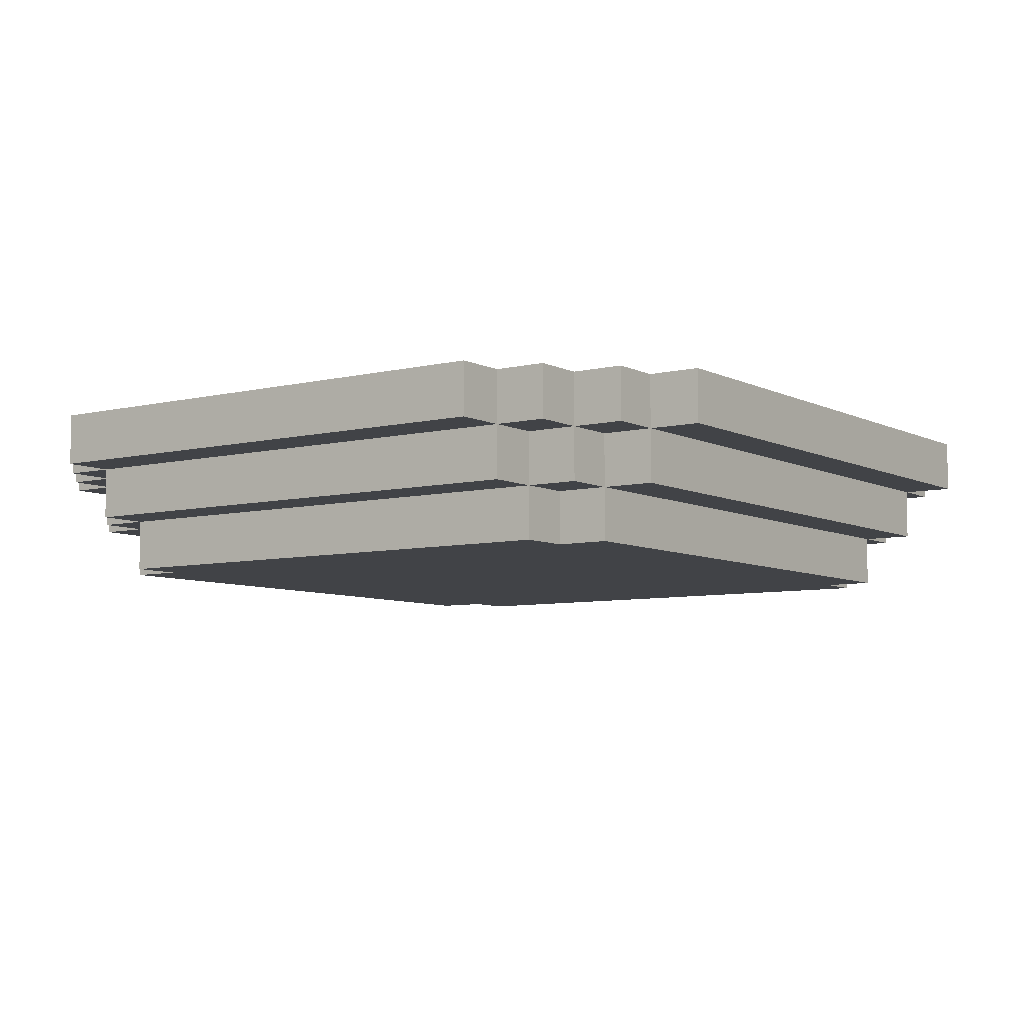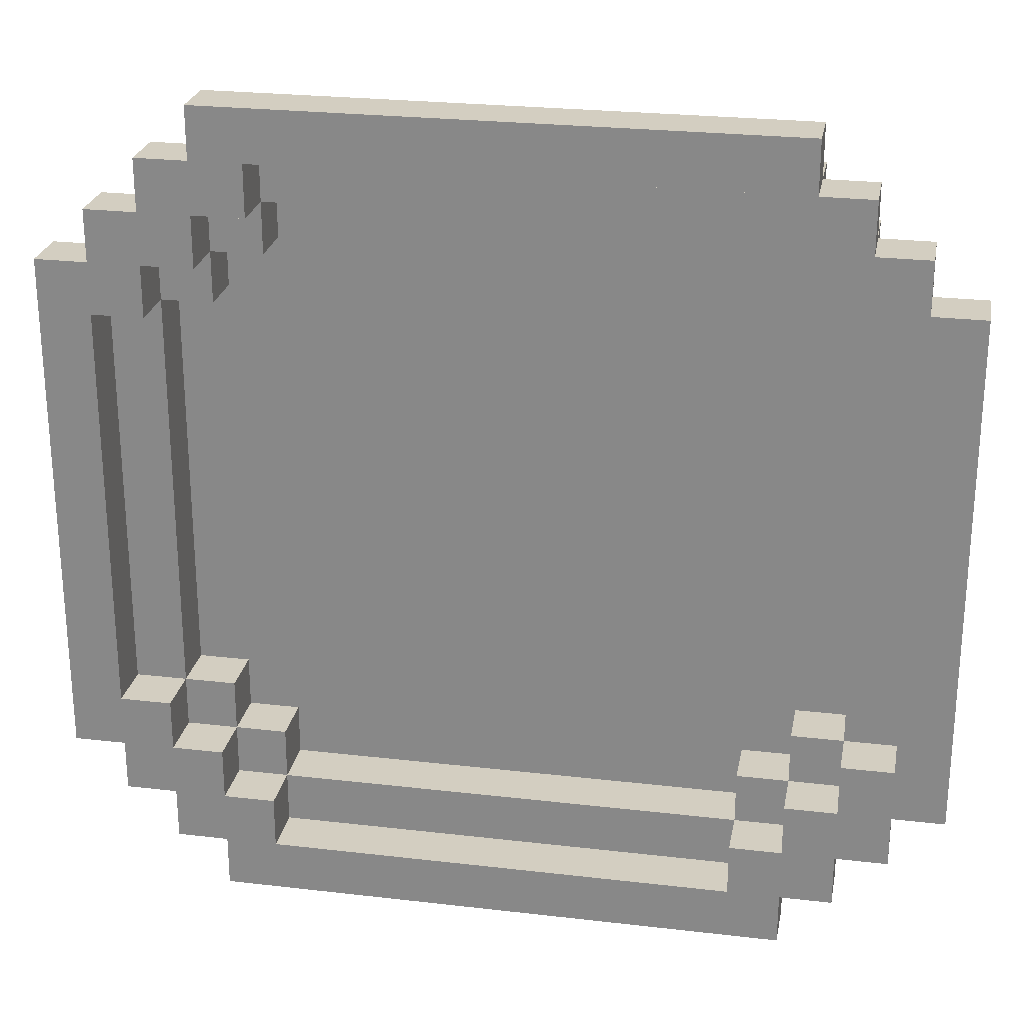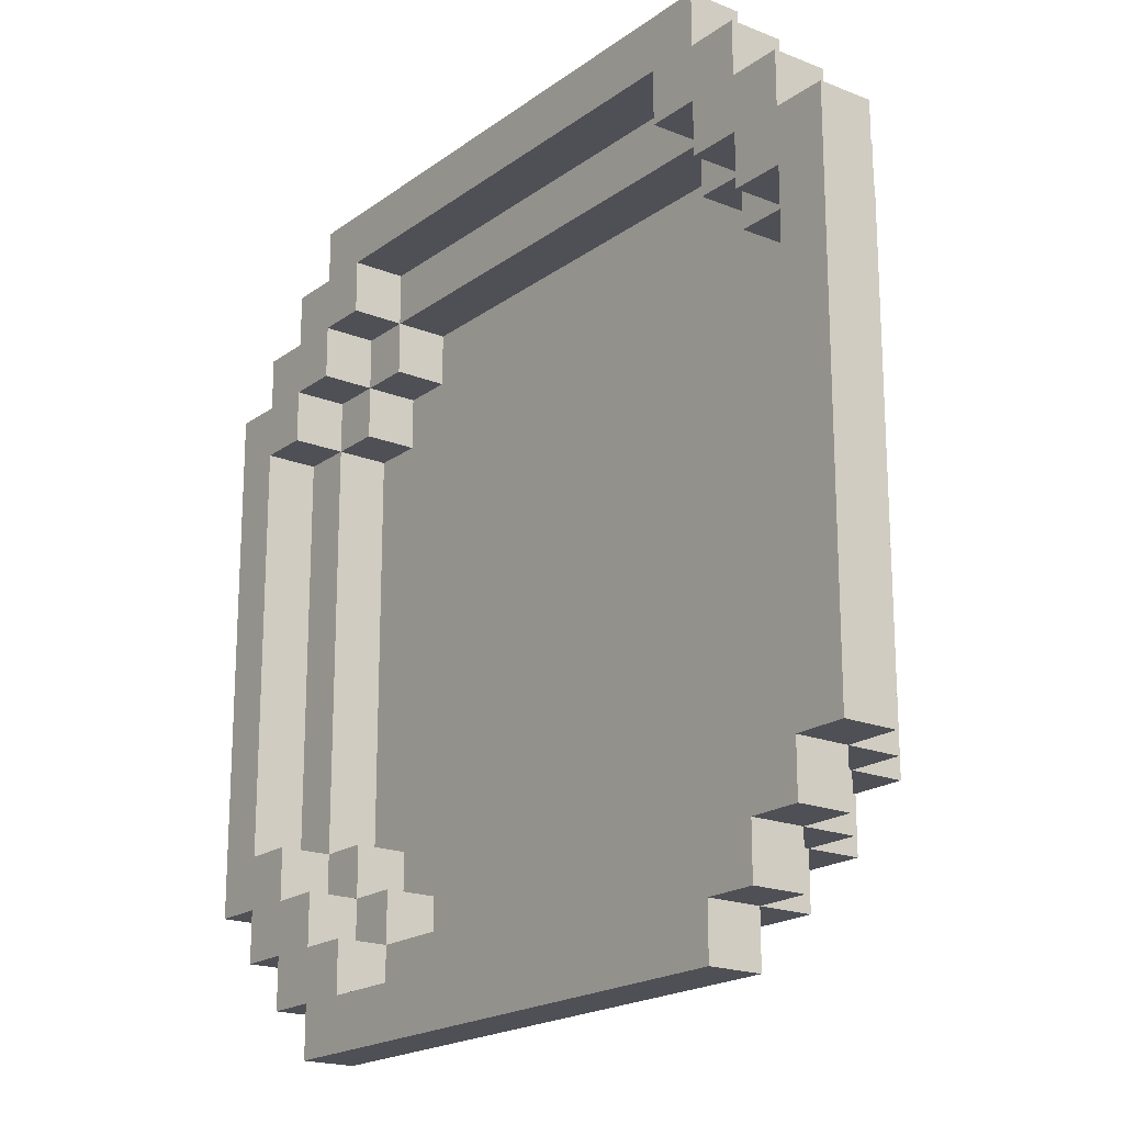
<metadata>
{"format":"obj","ext":"obj","renderer":"f3d","projection":"perspective","resolution":1024,"background":"white","views":[{"elev":-6.9,"azim":-54.6,"up":"+Y"},{"elev":25.2,"azim":-169.3,"up":"+Z"},{"elev":-19.4,"azim":-126.9,"up":"+Z"}]}
</metadata>
<code>
o
v -0.6 0.2 0.5
v -0.6 0.2 -0.5
v -0.6 0.3 0.5
v -0.6 0.3 -0.5
v -0.5 0.1 0.5
v -0.5 0.1 -0.5
v -0.5 0.2 0.6
v -0.5 0.2 0.5
v -0.5 0.2 -0.5
v -0.5 0.2 -0.6
v -0.5 0.3 0.6
v -0.5 0.3 0.5
v -0.5 0.3 -0.5
v -0.5 0.3 -0.6
v -0.4 0 0.5
v -0.4 0 -0.5
v -0.4 0.1 0.6
v -0.4 0.1 0.5
v -0.4 0.1 -0.5
v -0.4 0.1 -0.6
v -0.4 0.2 0.7
v -0.4 0.2 0.6
v -0.4 0.2 0.5
v -0.4 0.2 -0.5
v -0.4 0.2 -0.6
v -0.4 0.2 -0.7
v -0.4 0.3 0.7
v -0.4 0.3 0.6
v -0.4 0.3 -0.6
v -0.4 0.3 -0.7
v -0.3 0 0.6
v -0.3 0 0.5
v -0.3 0 -0.5
v -0.3 0 -0.6
v -0.3 0.1 0.7
v -0.3 0.1 0.6
v -0.3 0.1 0.5
v -0.3 0.1 -0.5
v -0.3 0.1 -0.6
v -0.3 0.1 -0.7
v -0.3 0.2 0.8
v -0.3 0.2 0.7
v -0.3 0.2 0.6
v -0.3 0.2 -0.6
v -0.3 0.2 -0.7
v -0.3 0.2 -0.8
v -0.3 0.3 0.8
v -0.3 0.3 0.7
v -0.3 0.3 -0.7
v -0.3 0.3 -0.8
v 0.7 0.1 0.6
v 0.7 0.1 0.5
v 0.7 0.1 -0.5
v 0.7 0.1 -0.6
v 0.7 0.2 0.7
v 0.7 0.2 0.6
v 0.7 0.2 0.5
v 0.7 0.2 -0.5
v 0.7 0.2 -0.6
v 0.7 0.2 -0.7
v 0.7 0.3 0.7
v 0.7 0.3 0.6
v 0.7 0.3 -0.6
v 0.7 0.3 -0.7
v 0.8 0.1 0.5
v 0.8 0.1 0.4
v 0.8 0.1 -0.4
v 0.8 0.1 -0.5
v 0.8 0.2 0.6
v 0.8 0.2 0.5
v 0.8 0.2 0.4
v 0.8 0.2 -0.4
v 0.8 0.2 -0.5
v 0.8 0.2 -0.6
v 0.8 0.3 0.6
v 0.8 0.3 0.5
v 0.8 0.3 -0.5
v 0.8 0.3 -0.6
v 0.9 0.1 0.4
v 0.9 0.1 -0.4
v 0.9 0.2 0.5
v 0.9 0.2 0.4
v 0.9 0.2 -0.4
v 0.9 0.2 -0.5
v 0.9 0.3 0.5
v 0.9 0.3 0.4
v 0.9 0.3 -0.4
v 0.9 0.3 -0.5
v 1 0.2 0.4
v 1 0.2 -0.4
v 1 0.3 0.4
v 1 0.3 -0.4
v -0.5 0.2 0.4
v -0.5 0.2 -0.4
v -0.5 0.3 0.4
v -0.5 0.3 -0.4
v -0.4 0.1 0.4
v -0.4 0.1 -0.4
v -0.4 0.2 0.5
v -0.4 0.2 0.4
v -0.4 0.2 -0.4
v -0.4 0.2 -0.5
v -0.4 0.3 0.5
v -0.4 0.3 0.4
v -0.4 0.3 -0.4
v -0.4 0.3 -0.5
v -0.3 0.1 0.5
v -0.3 0.1 0.4
v -0.3 0.1 -0.4
v -0.3 0.1 -0.5
v -0.3 0.2 0.6
v -0.3 0.2 0.5
v -0.3 0.2 0.4
v -0.3 0.2 -0.4
v -0.3 0.2 -0.5
v -0.3 0.2 -0.6
v -0.3 0.3 0.6
v -0.3 0.3 0.5
v -0.3 0.3 -0.5
v -0.3 0.3 -0.6
v -0.2 0.1 0.6
v -0.2 0.1 0.5
v -0.2 0.1 -0.5
v -0.2 0.1 -0.6
v -0.2 0.2 0.7
v -0.2 0.2 0.6
v -0.2 0.2 0.5
v -0.2 0.2 -0.5
v -0.2 0.2 -0.6
v -0.2 0.2 -0.7
v -0.2 0.3 0.7
v -0.2 0.3 0.6
v -0.2 0.3 -0.6
v -0.2 0.3 -0.7
v 0.8 0 0.6
v 0.8 0 0.5
v 0.8 0 -0.5
v 0.8 0 -0.6
v 0.8 0.1 0.7
v 0.8 0.1 0.6
v 0.8 0.1 0.5
v 0.8 0.1 -0.5
v 0.8 0.1 -0.6
v 0.8 0.1 -0.7
v 0.8 0.2 0.8
v 0.8 0.2 0.7
v 0.8 0.2 0.6
v 0.8 0.2 -0.6
v 0.8 0.2 -0.7
v 0.8 0.2 -0.8
v 0.8 0.3 0.8
v 0.8 0.3 0.7
v 0.8 0.3 -0.7
v 0.8 0.3 -0.8
v 0.9 0 0.5
v 0.9 0 -0.5
v 0.9 0.1 0.6
v 0.9 0.1 0.5
v 0.9 0.1 -0.5
v 0.9 0.1 -0.6
v 0.9 0.2 0.7
v 0.9 0.2 0.6
v 0.9 0.2 0.5
v 0.9 0.2 -0.5
v 0.9 0.2 -0.6
v 0.9 0.2 -0.7
v 0.9 0.3 0.7
v 0.9 0.3 0.6
v 0.9 0.3 -0.6
v 0.9 0.3 -0.7
v 1 0.1 0.5
v 1 0.1 -0.5
v 1 0.2 0.6
v 1 0.2 0.5
v 1 0.2 -0.5
v 1 0.2 -0.6
v 1 0.3 0.6
v 1 0.3 0.5
v 1 0.3 -0.5
v 1 0.3 -0.6
v 1.1 0.2 0.5
v 1.1 0.2 -0.5
v 1.1 0.3 0.5
v 1.1 0.3 -0.5
v -0.3 0.2 0.8
v -0.3 0.3 0.8
v 0.8 0.2 0.8
v 0.8 0.3 0.8
v -0.4 0.2 0.7
v -0.4 0.3 0.7
v -0.3 0.1 0.7
v -0.3 0.2 0.7
v -0.3 0.3 0.7
v 0.8 0.1 0.7
v 0.8 0.2 0.7
v 0.8 0.3 0.7
v 0.9 0.2 0.7
v 0.9 0.3 0.7
v -0.5 0.2 0.6
v -0.5 0.3 0.6
v -0.4 0.1 0.6
v -0.4 0.2 0.6
v -0.4 0.3 0.6
v -0.3 0 0.6
v -0.3 0.1 0.6
v -0.3 0.2 0.6
v 0.8 0 0.6
v 0.8 0.1 0.6
v 0.8 0.2 0.6
v 0.9 0.1 0.6
v 0.9 0.2 0.6
v 0.9 0.3 0.6
v 1 0.2 0.6
v 1 0.3 0.6
v -0.6 0.2 0.5
v -0.6 0.3 0.5
v -0.5 0.1 0.5
v -0.5 0.2 0.5
v -0.5 0.3 0.5
v -0.4 0 0.5
v -0.4 0.1 0.5
v -0.4 0.2 0.5
v -0.3 0 0.5
v -0.3 0.1 0.5
v 0.8 0 0.5
v 0.8 0.1 0.5
v 0.9 0 0.5
v 0.9 0.1 0.5
v 0.9 0.2 0.5
v 1 0.1 0.5
v 1 0.2 0.5
v 1 0.3 0.5
v 1.1 0.2 0.5
v 1.1 0.3 0.5
v -0.5 0.2 -0.4
v -0.5 0.3 -0.4
v -0.4 0.1 -0.4
v -0.4 0.2 -0.4
v -0.4 0.3 -0.4
v -0.3 0.1 -0.4
v -0.3 0.2 -0.4
v 0.8 0.1 -0.4
v 0.8 0.2 -0.4
v 0.9 0.1 -0.4
v 0.9 0.2 -0.4
v 0.9 0.3 -0.4
v 1 0.2 -0.4
v 1 0.3 -0.4
v -0.4 0.2 -0.5
v -0.4 0.3 -0.5
v -0.3 0.1 -0.5
v -0.3 0.2 -0.5
v -0.3 0.3 -0.5
v -0.2 0.1 -0.5
v -0.2 0.2 -0.5
v 0.7 0.1 -0.5
v 0.7 0.2 -0.5
v 0.8 0.1 -0.5
v 0.8 0.2 -0.5
v 0.8 0.3 -0.5
v 0.9 0.2 -0.5
v 0.9 0.3 -0.5
v -0.3 0.2 -0.6
v -0.3 0.3 -0.6
v -0.2 0.1 -0.6
v -0.2 0.2 -0.6
v -0.2 0.3 -0.6
v 0.7 0.1 -0.6
v 0.7 0.2 -0.6
v 0.7 0.3 -0.6
v 0.8 0.2 -0.6
v 0.8 0.3 -0.6
v -0.2 0.2 -0.7
v -0.2 0.3 -0.7
v 0.7 0.2 -0.7
v 0.7 0.3 -0.7
v -0.2 0.2 0.7
v -0.2 0.3 0.7
v 0.7 0.2 0.7
v 0.7 0.3 0.7
v -0.3 0.2 0.6
v -0.3 0.3 0.6
v -0.2 0.1 0.6
v -0.2 0.2 0.6
v -0.2 0.3 0.6
v 0.7 0.1 0.6
v 0.7 0.2 0.6
v 0.7 0.3 0.6
v 0.8 0.2 0.6
v 0.8 0.3 0.6
v -0.4 0.2 0.5
v -0.4 0.3 0.5
v -0.3 0.1 0.5
v -0.3 0.2 0.5
v -0.3 0.3 0.5
v -0.2 0.1 0.5
v -0.2 0.2 0.5
v 0.7 0.1 0.5
v 0.7 0.2 0.5
v 0.8 0.1 0.5
v 0.8 0.2 0.5
v 0.8 0.3 0.5
v 0.9 0.2 0.5
v 0.9 0.3 0.5
v -0.5 0.2 0.4
v -0.5 0.3 0.4
v -0.4 0.1 0.4
v -0.4 0.2 0.4
v -0.4 0.3 0.4
v -0.3 0.1 0.4
v -0.3 0.2 0.4
v 0.8 0.1 0.4
v 0.8 0.2 0.4
v 0.9 0.1 0.4
v 0.9 0.2 0.4
v 0.9 0.3 0.4
v 1 0.2 0.4
v 1 0.3 0.4
v -0.6 0.2 -0.5
v -0.6 0.3 -0.5
v -0.5 0.1 -0.5
v -0.5 0.2 -0.5
v -0.5 0.3 -0.5
v -0.4 0 -0.5
v -0.4 0.1 -0.5
v -0.4 0.2 -0.5
v -0.3 0 -0.5
v -0.3 0.1 -0.5
v 0.8 0 -0.5
v 0.8 0.1 -0.5
v 0.9 0 -0.5
v 0.9 0.1 -0.5
v 0.9 0.2 -0.5
v 1 0.1 -0.5
v 1 0.2 -0.5
v 1 0.3 -0.5
v 1.1 0.2 -0.5
v 1.1 0.3 -0.5
v -0.5 0.2 -0.6
v -0.5 0.3 -0.6
v -0.4 0.1 -0.6
v -0.4 0.2 -0.6
v -0.4 0.3 -0.6
v -0.3 0 -0.6
v -0.3 0.1 -0.6
v -0.3 0.2 -0.6
v 0.8 0 -0.6
v 0.8 0.1 -0.6
v 0.8 0.2 -0.6
v 0.9 0.1 -0.6
v 0.9 0.2 -0.6
v 0.9 0.3 -0.6
v 1 0.2 -0.6
v 1 0.3 -0.6
v -0.4 0.2 -0.7
v -0.4 0.3 -0.7
v -0.3 0.1 -0.7
v -0.3 0.2 -0.7
v -0.3 0.3 -0.7
v 0.8 0.1 -0.7
v 0.8 0.2 -0.7
v 0.8 0.3 -0.7
v 0.9 0.2 -0.7
v 0.9 0.3 -0.7
v -0.3 0.2 -0.8
v -0.3 0.3 -0.8
v 0.8 0.2 -0.8
v 0.8 0.3 -0.8
v -0.3 0 0.6
v 0.8 0 0.6
v -0.4 0 0.5
v -0.3 0 0.5
v 0.8 0 0.5
v 0.9 0 0.5
v -0.4 0 -0.5
v -0.3 0 -0.5
v 0.8 0 -0.5
v 0.9 0 -0.5
v -0.3 0 -0.6
v 0.8 0 -0.6
v -0.3 0.1 0.7
v 0.8 0.1 0.7
v -0.4 0.1 0.6
v -0.3 0.1 0.6
v 0.8 0.1 0.6
v 0.9 0.1 0.6
v -0.5 0.1 0.5
v -0.4 0.1 0.5
v -0.3 0.1 0.5
v 0.8 0.1 0.5
v 0.9 0.1 0.5
v 1 0.1 0.5
v -0.5 0.1 -0.5
v -0.4 0.1 -0.5
v -0.3 0.1 -0.5
v 0.8 0.1 -0.5
v 0.9 0.1 -0.5
v 1 0.1 -0.5
v -0.4 0.1 -0.6
v -0.3 0.1 -0.6
v 0.8 0.1 -0.6
v 0.9 0.1 -0.6
v -0.3 0.1 -0.7
v 0.8 0.1 -0.7
v -0.3 0.2 0.8
v 0.8 0.2 0.8
v -0.4 0.2 0.7
v -0.3 0.2 0.7
v 0.8 0.2 0.7
v 0.9 0.2 0.7
v -0.5 0.2 0.6
v -0.4 0.2 0.6
v -0.3 0.2 0.6
v 0.8 0.2 0.6
v 0.9 0.2 0.6
v 1 0.2 0.6
v -0.6 0.2 0.5
v -0.5 0.2 0.5
v -0.4 0.2 0.5
v 0.9 0.2 0.5
v 1 0.2 0.5
v 1.1 0.2 0.5
v -0.6 0.2 -0.5
v -0.5 0.2 -0.5
v -0.4 0.2 -0.5
v 0.9 0.2 -0.5
v 1 0.2 -0.5
v 1.1 0.2 -0.5
v -0.5 0.2 -0.6
v -0.4 0.2 -0.6
v -0.3 0.2 -0.6
v 0.8 0.2 -0.6
v 0.9 0.2 -0.6
v 1 0.2 -0.6
v -0.4 0.2 -0.7
v -0.3 0.2 -0.7
v 0.8 0.2 -0.7
v 0.9 0.2 -0.7
v -0.3 0.2 -0.8
v 0.8 0.2 -0.8
v -0.2 0.1 0.6
v 0.7 0.1 0.6
v -0.3 0.1 0.5
v -0.2 0.1 0.5
v 0.7 0.1 0.5
v 0.8 0.1 0.5
v -0.4 0.1 0.4
v -0.3 0.1 0.4
v 0.8 0.1 0.4
v 0.9 0.1 0.4
v -0.4 0.1 -0.4
v -0.3 0.1 -0.4
v 0.8 0.1 -0.4
v 0.9 0.1 -0.4
v -0.3 0.1 -0.5
v -0.2 0.1 -0.5
v 0.7 0.1 -0.5
v 0.8 0.1 -0.5
v -0.2 0.1 -0.6
v 0.7 0.1 -0.6
v -0.2 0.2 0.7
v 0.7 0.2 0.7
v -0.3 0.2 0.6
v -0.2 0.2 0.6
v 0.7 0.2 0.6
v 0.8 0.2 0.6
v -0.4 0.2 0.5
v -0.3 0.2 0.5
v -0.2 0.2 0.5
v 0.7 0.2 0.5
v 0.8 0.2 0.5
v 0.9 0.2 0.5
v -0.5 0.2 0.4
v -0.4 0.2 0.4
v -0.3 0.2 0.4
v 0.8 0.2 0.4
v 0.9 0.2 0.4
v 1 0.2 0.4
v -0.5 0.2 -0.4
v -0.4 0.2 -0.4
v -0.3 0.2 -0.4
v 0.8 0.2 -0.4
v 0.9 0.2 -0.4
v 1 0.2 -0.4
v -0.4 0.2 -0.5
v -0.3 0.2 -0.5
v -0.2 0.2 -0.5
v 0.7 0.2 -0.5
v 0.8 0.2 -0.5
v 0.9 0.2 -0.5
v -0.3 0.2 -0.6
v -0.2 0.2 -0.6
v 0.7 0.2 -0.6
v 0.8 0.2 -0.6
v -0.2 0.2 -0.7
v 0.7 0.2 -0.7
v -0.3 0.3 0.8
v 0.8 0.3 0.8
v -0.4 0.3 0.7
v -0.3 0.3 0.7
v -0.2 0.3 0.7
v 0.7 0.3 0.7
v 0.8 0.3 0.7
v 0.9 0.3 0.7
v -0.5 0.3 0.6
v -0.4 0.3 0.6
v -0.3 0.3 0.6
v -0.2 0.3 0.6
v 0.7 0.3 0.6
v 0.8 0.3 0.6
v 0.9 0.3 0.6
v 1 0.3 0.6
v -0.6 0.3 0.5
v -0.5 0.3 0.5
v -0.4 0.3 0.5
v -0.3 0.3 0.5
v 0.8 0.3 0.5
v 0.9 0.3 0.5
v 1 0.3 0.5
v 1.1 0.3 0.5
v -0.5 0.3 0.4
v -0.4 0.3 0.4
v 0.9 0.3 0.4
v 1 0.3 0.4
v -0.5 0.3 -0.4
v -0.4 0.3 -0.4
v 0.9 0.3 -0.4
v 1 0.3 -0.4
v -0.6 0.3 -0.5
v -0.5 0.3 -0.5
v -0.4 0.3 -0.5
v -0.3 0.3 -0.5
v 0.8 0.3 -0.5
v 0.9 0.3 -0.5
v 1 0.3 -0.5
v 1.1 0.3 -0.5
v -0.5 0.3 -0.6
v -0.4 0.3 -0.6
v -0.3 0.3 -0.6
v -0.2 0.3 -0.6
v 0.7 0.3 -0.6
v 0.8 0.3 -0.6
v 0.9 0.3 -0.6
v 1 0.3 -0.6
v -0.4 0.3 -0.7
v -0.3 0.3 -0.7
v -0.2 0.3 -0.7
v 0.7 0.3 -0.7
v 0.8 0.3 -0.7
v 0.9 0.3 -0.7
v -0.3 0.3 -0.8
v 0.8 0.3 -0.8
f 3 2 1
f 4 2 3
f 8 6 5
f 9 6 8
f 11 8 7
f 12 8 11
f 13 10 9
f 14 10 13
f 18 16 15
f 19 16 18
f 22 18 17
f 23 18 22
f 24 20 19
f 25 20 24
f 27 22 21
f 28 22 27
f 29 26 25
f 30 26 29
f 36 32 31
f 37 32 36
f 38 34 33
f 39 34 38
f 42 36 35
f 43 36 42
f 44 40 39
f 45 40 44
f 47 42 41
f 48 42 47
f 49 46 45
f 50 46 49
f 56 52 51
f 57 52 56
f 58 54 53
f 59 54 58
f 61 56 55
f 62 56 61
f 63 60 59
f 64 60 63
f 70 66 65
f 71 66 70
f 72 68 67
f 73 68 72
f 75 70 69
f 76 70 75
f 77 74 73
f 78 74 77
f 82 80 79
f 83 80 82
f 85 82 81
f 86 82 85
f 87 84 83
f 88 84 87
f 91 90 89
f 92 90 91
f 93 94 95
f 95 94 96
f 97 98 100
f 100 98 101
f 99 100 103
f 103 100 104
f 101 102 105
f 105 102 106
f 107 108 112
f 112 108 113
f 109 110 114
f 114 110 115
f 111 112 117
f 117 112 118
f 115 116 119
f 119 116 120
f 121 122 126
f 126 122 127
f 123 124 128
f 128 124 129
f 125 126 131
f 131 126 132
f 129 130 133
f 133 130 134
f 135 136 140
f 140 136 141
f 137 138 142
f 142 138 143
f 139 140 146
f 146 140 147
f 143 144 148
f 148 144 149
f 145 146 151
f 151 146 152
f 149 150 153
f 153 150 154
f 155 156 158
f 158 156 159
f 157 158 162
f 162 158 163
f 159 160 164
f 164 160 165
f 161 162 167
f 167 162 168
f 165 166 169
f 169 166 170
f 171 172 174
f 174 172 175
f 173 174 177
f 177 174 178
f 175 176 179
f 179 176 180
f 181 182 183
f 183 182 184
f 187 186 185
f 188 186 187
f 192 190 189
f 193 190 192
f 194 192 191
f 195 192 194
f 197 196 195
f 198 196 197
f 202 200 199
f 203 200 202
f 205 202 201
f 206 202 205
f 207 205 204
f 208 205 207
f 210 209 208
f 211 209 210
f 213 212 211
f 214 212 213
f 218 216 215
f 219 216 218
f 221 218 217
f 222 218 221
f 223 221 220
f 224 221 223
f 227 226 225
f 228 226 227
f 230 229 228
f 231 229 230
f 233 232 231
f 234 232 233
f 238 236 235
f 239 236 238
f 240 238 237
f 241 238 240
f 244 243 242
f 245 243 244
f 247 246 245
f 248 246 247
f 252 250 249
f 253 250 252
f 254 252 251
f 255 252 254
f 258 257 256
f 259 257 258
f 261 260 259
f 262 260 261
f 266 264 263
f 267 264 266
f 268 266 265
f 269 266 268
f 271 270 269
f 272 270 271
f 275 274 273
f 276 274 275
f 277 278 279
f 279 278 280
f 281 282 284
f 284 282 285
f 283 284 286
f 286 284 287
f 287 288 289
f 289 288 290
f 291 292 294
f 294 292 295
f 293 294 296
f 296 294 297
f 298 299 300
f 300 299 301
f 301 302 303
f 303 302 304
f 305 306 308
f 308 306 309
f 307 308 310
f 310 308 311
f 312 313 314
f 314 313 315
f 315 316 317
f 317 316 318
f 319 320 322
f 322 320 323
f 321 322 325
f 325 322 326
f 324 325 327
f 327 325 328
f 329 330 331
f 331 330 332
f 332 333 334
f 334 333 335
f 335 336 337
f 337 336 338
f 339 340 342
f 342 340 343
f 341 342 345
f 345 342 346
f 344 345 347
f 347 345 348
f 348 349 350
f 350 349 351
f 351 352 353
f 353 352 354
f 355 356 358
f 358 356 359
f 357 358 360
f 360 358 361
f 361 362 363
f 363 362 364
f 365 366 367
f 367 366 368
f 372 370 369
f 373 370 372
f 375 372 371
f 375 374 373
f 375 373 372
f 376 374 375
f 377 374 376
f 378 374 377
f 379 377 376
f 380 377 379
f 384 382 381
f 385 382 384
f 388 384 383
f 389 384 388
f 390 386 385
f 391 386 390
f 393 388 387
f 394 388 393
f 397 392 391
f 398 392 397
f 399 395 394
f 400 395 399
f 401 397 396
f 402 397 401
f 403 401 400
f 404 401 403
f 408 406 405
f 409 406 408
f 412 408 407
f 413 408 412
f 414 410 409
f 415 410 414
f 418 412 411
f 419 412 418
f 420 416 415
f 421 416 420
f 423 418 417
f 424 418 423
f 427 422 421
f 428 422 427
f 429 425 424
f 430 425 429
f 433 427 426
f 434 427 433
f 435 431 430
f 436 431 435
f 437 433 432
f 438 433 437
f 439 437 436
f 440 437 439
f 441 442 444
f 444 442 445
f 443 444 448
f 445 446 448
f 444 445 448
f 448 446 449
f 447 448 451
f 449 450 451
f 448 449 451
f 451 450 452
f 452 450 453
f 453 450 454
f 452 453 455
f 455 453 456
f 456 453 457
f 457 453 458
f 456 457 459
f 459 457 460
f 461 462 464
f 464 462 465
f 463 464 468
f 468 464 469
f 465 466 470
f 470 466 471
f 467 468 474
f 474 468 475
f 471 472 476
f 476 472 477
f 473 474 479
f 479 474 480
f 477 478 483
f 483 478 484
f 480 481 485
f 485 481 486
f 482 483 489
f 489 483 490
f 486 487 491
f 491 487 492
f 488 489 493
f 493 489 494
f 492 493 495
f 495 493 496
f 497 498 500
f 500 498 501
f 501 498 502
f 502 498 503
f 499 500 506
f 500 501 506
f 506 501 507
f 507 501 508
f 502 503 509
f 503 504 509
f 509 504 510
f 510 504 511
f 506 507 514
f 505 506 514
f 514 507 515
f 515 507 516
f 511 512 517
f 510 511 517
f 517 512 518
f 518 512 519
f 514 515 521
f 513 514 521
f 521 515 522
f 519 520 523
f 518 519 523
f 523 520 524
f 513 521 525
f 524 520 528
f 525 526 529
f 513 525 529
f 529 526 530
f 530 526 531
f 527 528 534
f 528 520 535
f 534 528 535
f 535 520 536
f 531 532 537
f 530 531 537
f 537 532 538
f 538 532 539
f 533 534 542
f 534 535 542
f 542 535 543
f 543 535 544
f 539 540 545
f 538 539 545
f 545 540 546
f 546 540 547
f 542 543 548
f 541 542 548
f 548 543 549
f 549 543 550
f 546 547 551
f 548 549 551
f 547 548 551
f 551 549 552

</code>
